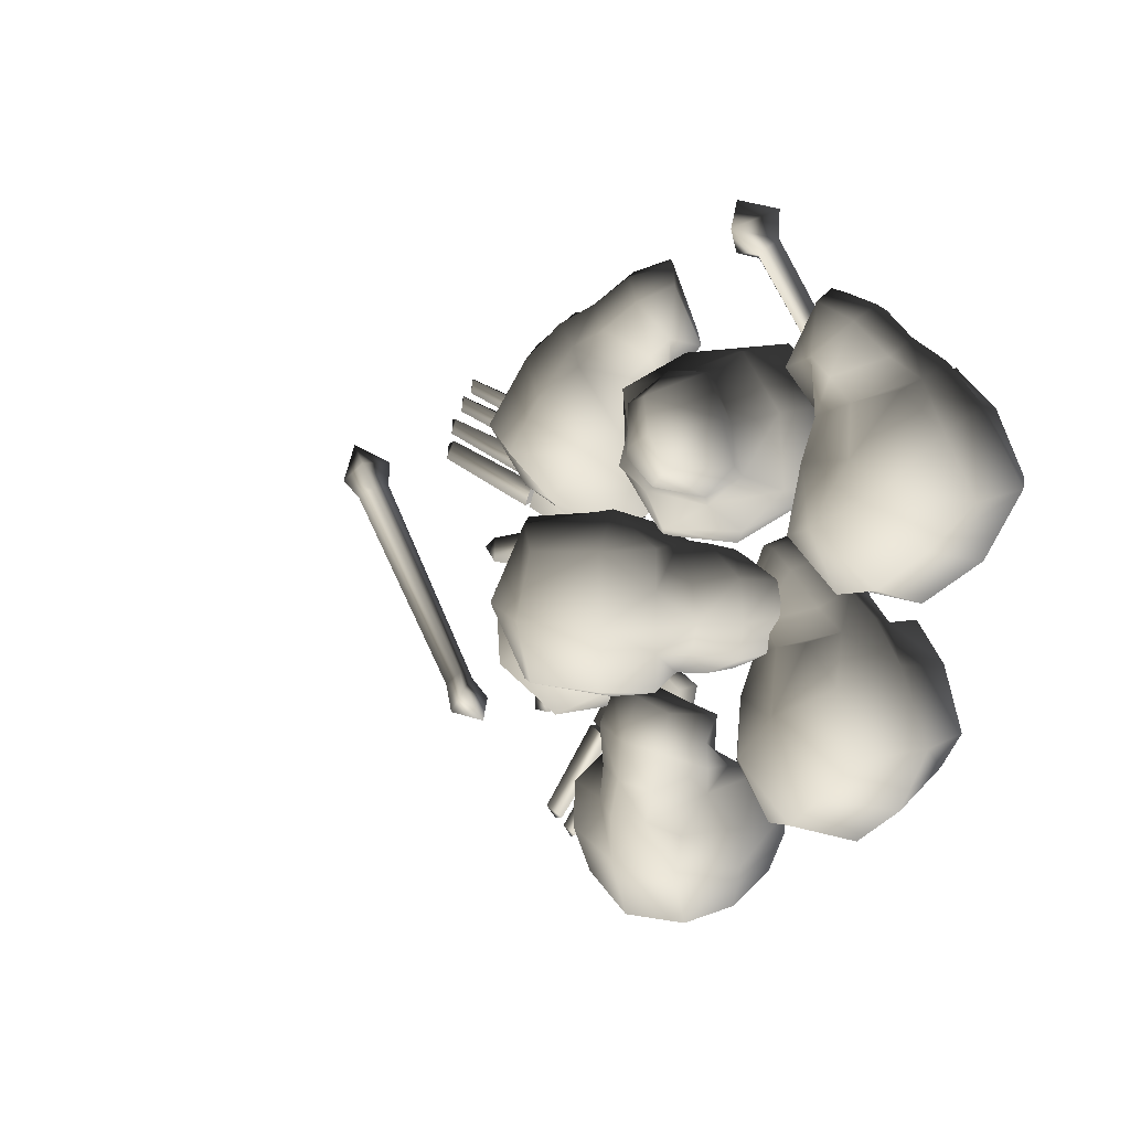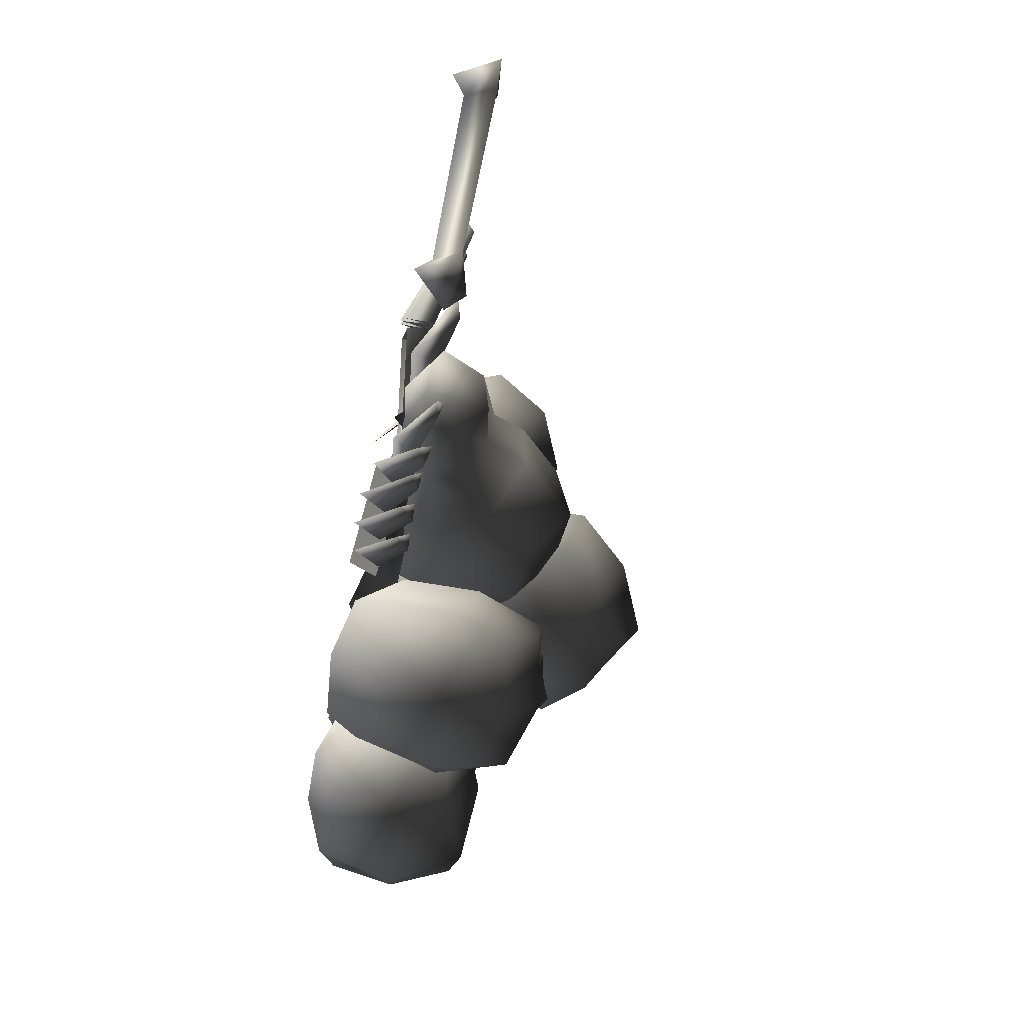
<metadata>
{"format":"obj","ext":"obj","renderer":"f3d","projection":"perspective","resolution":1024,"background":"white","views":[{"elev":13.6,"azim":-136.0,"up":"+Z"},{"elev":-74.4,"azim":77.1,"up":"+Z"}]}
</metadata>
<code>
v  -18.21 17.14 31.29
v  -11.64 22.16 24.61
v  -16.14 27.28 27.44
v  -28.75 23.78 30.04
v  -22.85 25.47 29.56
v  -26.4 29.84 31.28
v  -14.12 24.48 15.53
v  -8.809 13.75 22.02
v  -10.08 14.4 12.86
v  -13.38 7.585 25.81
v  -15.12 5.152 14.65
v  -35.5 18.7 25.49
v  -37.25 7.948 25.58
v  -29.23 9.22 32.79
v  -28.61 17.95 32.67
v  -21.85 1.57 27.47
v  -26.84 -0.0827 19.96
v  -17.96 28.21 22.31
v  -21.21 30.86 24.61
v  -29.29 37.71 29.25
v  -24.53 35.34 27.47
v  -26.05 37.07 22.21
v  -31.39 39.12 24.95
v  -22.12 32.99 20.01
v  -18.04 29.97 17.82
v  -35.18 29.51 26.1
v  -32.52 29.57 31.73
v  -32.34 24.36 24.36
v  -27.51 17.06 6.887
v  -31.26 20.48 9.584
v  -24.53 28.5 10.14
v  -19.8 23.35 7.766
v  -34.58 24.63 18
v  -33.76 30.92 16.1
v  -30.46 26.58 13.88
v  -16.49 14.87 6.179
v  -22.63 8.934 6.728
v  -37.84 10.48 15.03
v  -36.88 19.16 15.62
v  -29.52 2.689 11.65
v  -21.6 28.74 14.81
v  -25.27 31.45 16.25
v  -33.53 38.33 20.5
v  -29.32 36.04 17.59
v  -37.92 30.36 20.58
v  11.7 5.922 23.33
v  12.43 14.17 28.9
v  7.833 11.05 33.77
v  7.407 3.624 26.38
v  6.896 22.11 28.25
v  16.35 15.84 20.7
v  12.33 23.93 18.64
v  14.76 9.555 15.12
v  10.47 18.7 9.511
v  1.765 -1.987 15.91
v  5.875 11.89 3.479
v  10.23 6.198 7.283
v  7.564 1.611 9.617
v  -0.8817 5.586 4.57
v  2.705 6.425 31.51
v  4.424 15.31 32.97
v  1.438 12.62 35.56
v  -6.348 6.947 41.96
v  -4.586 2.961 35.46
v  -1.884 9.742 40.03
v  -5.26 14.4 39.99
v  -9.901 10.45 41.79
v  -1.269 16.95 36.19
v  0.2867 5.021 34.52
v  2.594 19.75 33.42
v  -10.7 6.158 32.36
v  -6.186 23.93 16.64
v  -9.701 20.85 19.99
v  -5.292 24.27 28.86
v  -0.3547 27.04 24.13
v  -11.99 14.24 25.23
v  -11.73 17.12 30.03
v  -9.199 18.41 27.06
v  4.327 27.94 16.21
v  0.281 24.13 9.706
v  -11.71 11.58 10.87
v  -0.4591 16.96 3.285
v  -5.749 15.02 4.639
v  -8.507 4.441 21.88
v  -12.79 13.11 19.42
v  -7.451 1.605 11.42
v  -1.27 21.05 30.84
v  -4.907 19 33.19
v  -12.98 13.63 39.48
v  -9.383 17.29 37.23
v  -13.6 15.09 32.42
v  -10.64 11.39 26.05
v  -15.06 10.45 31.21
v  -7.311 7.706 27.47
v  -16.41 29.25 11.67
v  -21.78 37.75 8.213
v  -26.57 32.14 8.466
v  -22.04 20.46 6.894
v  -24.26 25.31 7.57
v  -27.26 22.51 7.652
v  -23.62 39.36 -1.165
v  -13.57 41.97 7.656
v  -13.85 44.81 -1.165
v  -7.153 36.61 9.458
v  -4.26 40.11 -1.165
v  -7.634 19.24 8.55
v  0.2569 23.93 6.972
v  -1.286 29.76 8.457
v  2.228 32.25 -1.165
v  1.391 22.98 -1.165
v  -5.485 15.29 -1.513
v  -16.39 19.27 7.98
v  -27.2 32.7 3.013
v  -29.63 28.61 3.491
v  -35.86 18.89 3.613
v  -29.41 19.68 6.738
v  -33.88 24.09 4.337
v  -35.32 24.93 -1.165
v  -36.96 18.8 -1.257
v  -31.54 29.68 -1.165
v  -28.82 34.48 -1.165
v  -27.53 15.43 4.86
v  -26.57 32.14 -10.8
v  -21.78 37.75 -10.54
v  -16.41 29.25 -14
v  -22.04 20.46 -9.59
v  -27.26 22.51 -9.982
v  -24.26 25.31 -9.9
v  -13.57 41.97 -9.986
v  -7.153 36.61 -11.79
v  0.2568 23.93 -9.302
v  -6.559 16.96 -9.419
v  -8.637 21.51 -12.87
v  -1.286 29.76 -10.79
v  -16.32 19.27 -10.84
v  -27.2 32.71 -5.343
v  -29.63 28.61 -5.821
v  -35.88 18.89 -6.035
v  -33.88 24.09 -6.667
v  -29.41 19.68 -9.434
v  -27.53 15.43 -7.556
v  8.008 12.82 2.212
v  7.231 3.171 -0.2209
v  13.81 3.68 -3.528
v  12.63 13.8 -1.06
v  16.68 14.93 -10.09
v  15.89 9.929 -6.596
v  19.56 9.743 -8.436
v  -0.919 6.013 3.08
v  2.037 15.11 4.557
v  9.045 26.1 -4.021
v  -9.733 22.81 -4.796
v  -10.09 12.77 -3.111
v  -4.344 13.92 3.444
v  -4.277 23.21 1.199
v  0.8249 25.8 0.284
v  -3.722 28.63 -8.878
v  11.93 20.74 -16.08
v  5.315 29.08 -13.78
v  14.6 19.81 -6.51
v  11.34 2.134 -8.213
v  15.58 3.304 -10.11
v  25.53 5.608 -15.53
v  22.52 12.06 -12.27
v  21.44 3.513 -12.31
v  19.32 1.195 -17.12
v  24.03 4.251 -20.09
v  19.46 13.53 -19.03
v  14.06 14.51 -16.29
v  14.03 0.6003 -14.2
v  -4.269 9.405 -20.74
v  0.8875 10.53 -23.01
v  4.804 1.172 -20.37
v  -1.541 0.7288 -16.62
v  10.41 13.18 -21.8
v  11.31 7.448 -23.85
v  7.721 7.655 -21.87
v  -9.171 3.716 -12.34
v  -9.824 11.81 -17.61
v  -0.2057 23.53 -21.31
v  -11.62 21.16 -12.52
v  -12.36 11.69 -11.53
v  -8.313 23.26 -16.8
v  5.721 17.34 -23.11
v  7.434 1.046 -15.52
v  11.22 2.091 -18.25
v  20.97 4.34 -24.04
v  16.3 2.08 -21.93
v  15.83 10.2 -24.77
v  19.28 3.059 17.13
v  3.975 6.374 7.881
v  4.626 1.852 7.915
v  19.5 -0.906 15.96
v  24.78 3.501 1.773
v  24.07 -0.3831 2.263
v  8.178 2.313 -1.979
v  7.457 6.268 -2.16
v  25.35 -0.7799 3.029
v  25.78 3.402 1.851
v  39.76 6.429 7.594
v  41.38 4.538 9.469
v  24.77 2.841 5.518
v  38.77 5.887 10.45
v  22.74 4.574 -1.328
v  29.41 6.314 -3.299
v  28.92 6.963 -6.816
v  21.81 5.327 -6.907
v  31.86 5.926 -5.18
v  21.92 1.035 -4.081
v  11.82 2.688 -2.406
v  12.16 5.366 -4.182
v  24.69 2.687 5.633
v  23.24 2.657 9.328
v  38.34 5.829 13.84
v  39.16 5.963 11.55
v  40.56 4.488 13.33
v  23.91 -1.673 7.495
v  38.57 4.031 17.19
v  36.3 6.075 17.57
v  21.9 2.393 12.82
v  22.63 -1.51 11.44
v  37.06 5.85 15.26
v  23.06 2.701 9.904
v  12.3 5.371 -1.264
v  36 4.451 20.23
v  33.89 6.352 20.58
v  20.5 2.927 16.16
v  21.18 -0.7021 14.87
v  34.6 6.142 18.43
v  21.58 3.214 13.45
v  -3.159 2.93 -36.83
v  -2.173 -1.023 -36.1
v  -7.723 1.791 -20.13
v  -8.217 6.312 -19.69
v  11.26 3.539 -29.23
v  1.136 6.316 -14.65
v  1.578 2.36 -15.24
v  10.44 -0.3509 -29.09
v  18.35 6.434 -43.67
v  11.95 3.441 -29.97
v  10.87 -0.7534 -30.52
v  18.29 4.527 -46.13
v  8.736 2.841 -31.99
v  15.7 5.861 -45.1
v  11.85 4.64 -25.58
v  14.93 5.449 -20.84
v  20.09 7.097 -25.72
v  18.09 6.412 -28.65
v  21.16 6.049 -28.91
v  13.13 1.128 -22.97
v  5.974 5.442 -16.33
v  4.547 2.745 -17.39
v  13.09 5.768 -47.31
v  5.038 2.615 -33.76
v  8.601 2.686 -32.02
v  15.23 5.927 -46.18
v  15.08 4.436 -48.43
v  6.801 -1.695 -32.83
v  1.692 2.312 -35.43
v  9.061 5.972 -48.68
v  11 3.935 -49.92
v  3.194 -1.575 -34.87
v  11.19 5.771 -47.49
v  4.512 2.653 -34.06
v  4.106 5.418 -18.57
v  -1.603 2.81 -36.94
v  5.25 6.213 -49.27
v  7.056 4.319 -50.42
v  -0.2062 -0.8051 -36.43
v  7.229 6.027 -48.16
v  1.02 3.127 -35.67
v  66.4 4.666 -0.0017
v  62.43 -1.822 2.782
v  60.13 0.4172 -0.5171
v  62.35 5.014 -1.967
v  38.93 -1.024 -32.28
v  41.4 4.646 -33.98
v  42.19 4.937 -29.49
v  40.13 1.15 -28.9
v  36.3 6.74 -28.82
v  39.09 4.792 -26.84
v  34.68 4.074 -34.13
v  59.42 4.538 -0.2111
v  60.85 5.339 3.839
v  64.97 3.369 6.013
v  -3.229 17.83 -33.58
v  -6.957 26.9 -35.47
v  -8.033 27.75 -28.21
v  -4.805 17.77 -28.06
v  -10.39 17.46 -21.34
v  -9.531 21.99 -24.04
v  -10.19 22.92 -20.09
v  -16.2 29.06 -37.44
v  -5.947 22.43 -43.5
v  -14.28 24 -47.24
v  -4.096 14.17 -42.29
v  -13.73 13.42 -48.62
v  -5.201 6.997 -28.92
v  -7.309 0.8733 -36.39
v  -5.268 5.449 -40.06
v  -9.129 2.669 -26.95
v  -13.98 3.656 -45.72
v  -15.3 -0.8247 -37.67
v  -8.617 12.09 -23.27
v  -13.4 28.43 -29.3
v  -13.77 28.17 -24.54
v  -15.6 27.93 -13.12
v  -11.55 23.14 -16.71
v  -14.05 29.2 -18.36
v  -19.53 30.7 -19.24
v  -20.54 28.66 -13.32
v  -18.44 30.22 -25.2
v  -17.47 30.64 -30.62
v  -19.76 18.65 -16.01
v  -13.72 19.15 -14.59
v  -13.56 16.79 -21.02
v  -29.05 17.09 -38.24
v  -29.5 17.07 -32.51
v  -26.98 27.2 -31.63
v  -25.41 26.37 -38.8
v  -26.61 17 -24.27
v  -27.53 22.42 -23.22
v  -26.72 21.5 -27.14
v  -23.3 21.94 -46.63
v  -25 13.57 -46.06
v  -28.23 6.339 -33.07
v  -23.32 0.4157 -39.27
v  -25.01 2.215 -29.82
v  -24.2 4.908 -43.47
v  -27.29 11.56 -26.64
v  -21.62 28.19 -30.79
v  -22.93 27.9 -26.19
v  -25.18 27.66 -14.85
v  -24.87 28.89 -20.31
v  -27.45 22.68 -19.58
v  -25.94 18.8 -16.8
v  -23.71 16.5 -22.85
v  -40.6 25.44 -12.68
v  -49.57 23.51 -7.309
v  -44 22.79 -2.517
v  -32.74 19.39 -7.005
v  -37.43 20.72 -4.83
v  -34.65 20.31 -1.827
v  -52.78 14.56 -5.464
v  -53.82 23.7 -15.51
v  -58.15 15.5 -15.24
v  -48.23 24.54 -21.93
v  -53.52 14.69 -24.83
v  -36.17 19.89 -29.34
v  -41.65 22.36 -27.8
v  -33.17 22.99 -20.45
v  -29.32 18.61 -22.49
v  -45.78 13.32 -31.32
v  -36.65 11.71 -30.48
v  -29.98 10.53 -12.78
v  -29.08 10.38 -23.63
v  -31.35 20.42 -12.73
v  -45.5 17.51 -1.891
v  -41.38 17.27 0.5383
v  -32.96 16.26 6.865
v  -32 19.1 0.3644
v  -36.79 17.32 4.796
v  -38.57 12.05 6.234
v  -33.61 11.18 8.166
v  -43.25 12.87 2.448
v  -47.98 13.71 -0.2713
v  -32.23 16.17 -7.004
v  -32.9 11.05 -6.906
v  -30.59 15.33 6.725
v  -28.14 16.51 -1.52
v  -31.46 10.8 7.627
v  -47.45 0.2901 -14.25
v  -42.66 0.0244 -11.1
v  -47.34 3.817 -2.517
v  -52.83 5.041 -7.309
v  -56.88 6.321 -15.51
v  -51.92 3.617 -21.93
v  -38.99 3.862 -29.34
v  -32.13 2.719 -22.49
v  -37.23 -0.074 -20.45
v  -44.99 3.412 -27.8
v  -34.65 1.718 -12.73
v  -46.95 9.285 -1.891
v  -40.46 3.514 -4.83
v  -43 8.103 0.5384
v  -34.74 6.174 6.865
v  -38.7 6.485 4.797
v  -34.81 3.176 0.3645
v  -37.72 2.946 -1.827
v  -34.02 6.01 -7.004
v  -32.19 6.236 6.725
v  -57.07 25.33 19.57
v  -62.01 20.13 26.52
v  -56.65 21.83 31.31
v  -52.32 26.02 22.73
v  -45.01 23.51 26.82
v  -49.82 22.73 29
v  -47.14 23.54 32
v  -61.13 10.66 28.37
v  -65.93 18.5 18.32
v  -66.4 9.248 18.59
v  -61.23 21.63 11.89
v  -61.85 10.46 9.002
v  -46.92 26.59 13.38
v  -48.33 22.51 4.485
v  -54.35 22.44 6.027
v  -41.59 24.25 11.34
v  -54.26 12.5 2.514
v  -45.31 14.9 3.351
v  -38.76 16.65 21.05
v  -37.89 16.89 10.19
v  -44.19 25.03 21.1
v  -55.78 16.42 31.94
v  -51.95 17.94 34.37
v  -42.62 20.66 40.62
v  -44.22 23.56 34.19
v  -47.81 19.93 38.63
v  -47.19 14.39 40.06
v  -41.27 15.98 41.73
v  -51.78 13.16 36.28
v  -56.42 11.92 33.56
v  -43.19 20.81 26.83
v  -38.1 16.83 31.86
v  -39.63 22.85 32.31
v  -41.63 15.88 26.92
v  -61.37 1.463 18.32
v  -57.15 2.017 26.52
v  -55.73 1.109 11.89
v  -44.12 6.793 4.485
v  -37.41 8.659 11.34
v  -40.86 3.97 13.38
v  -49.37 3.849 6.028
v  -39.27 6.688 21.1
v  -53.62 8.345 31.94
v  -45.3 5.857 29
v  -49.54 8.944 34.37
v  -51.66 3.224 31.31
v  -40.1 11.25 40.62
v  -44.96 9.296 38.63
v  -40.03 7.941 34.19
v  -42.57 6.503 32
v  -40.52 10.84 26.83
v  -36.41 10.85 32.31
v  -40.74 7.589 26.82
v  -19.1 9.397 47.12
v  -21.02 5.982 43.63
v  -21.96 2.675 45.5
v  -20.87 1.4 49.4
v  -15.52 3.886 43.26
v  -15.52 3.934 50.42
v  -18.99 3.205 42.73
v  -41.35 5.242 17.02
v  -43.7 7.088 13.66
v  -45.27 0.5596 14.99
v  -42.16 1.958 17.64
v  -39.54 2.562 16.27
v  -40.17 2.365 11.58
v  -45.96 2.59 10.42
g skull_09
f 1 2 3
f 4 5 6
f 7 2 8 9
f 9 8 10 11
f 8 2 1 10
f 12 13 14 15
f 16 14 13 17
f 10 1 14 16
f 14 1 15
f 1 5 15
f 5 1 3
f 18 19 5
f 5 3 18
f 20 6 21
f 20 21 22 23
f 21 19 24 22
f 19 21 6 5
f 25 24 18
f 7 18 2
f 3 2 18
f 15 4 12
f 20 23 26 27
f 28 4 27 26
f 12 4 28
f 20 27 6
f 6 27 4
f 18 7 25
f 24 19 18
f 4 15 5
f 29 30 31 32
f 33 34 35
f 7 9 36 32
f 9 11 37 36
f 36 37 29 32
f 38 30 29
f 12 39 38 13
f 40 17 13 38
f 37 40 38 29
f 38 39 30
f 30 39 35
f 35 31 30
f 41 35 42
f 35 41 31
f 43 44 34
f 43 23 22 44
f 44 22 24 42
f 42 35 34 44
f 25 41 24
f 7 32 41
f 31 41 32
f 39 12 33
f 43 45 26 23
f 28 26 45 33
f 12 28 33
f 43 34 45
f 34 33 45
f 41 25 7
f 24 41 42
f 33 35 39
f 46 47 48 49
f 50 47 51 52
f 52 51 53 54
f 51 47 46 53
f 55 46 49
f 56 54 53 57
f 53 58 57
f 59 56 57 58
f 53 46 55 58
f 60 49 48
f 61 62 60
f 60 48 61
f 63 64 65
f 63 65 66 67
f 65 62 68 66
f 62 65 69 60
f 65 64 69
f 70 68 61
f 50 61 47
f 48 47 61
f 63 67 71 64
f 61 50 70
f 68 62 61
f 72 73 74 75
f 76 77 78
f 50 52 79 75
f 52 54 80 79
f 79 80 72 75
f 81 73 72
f 56 82 80 54
f 82 83 80
f 59 83 82 56
f 84 85 81 86
f 80 83 81 72
f 81 85 73
f 73 85 78
f 78 74 73
f 87 78 88
f 78 87 74
f 89 90 91
f 89 67 66 90
f 77 76 91
f 90 66 68 88
f 88 78 77 90
f 90 77 91
f 70 87 68
f 50 75 87
f 74 87 75
f 85 84 92
f 89 93 71 67
f 94 71 93 92
f 84 94 92
f 89 91 93
f 91 76 92 93
f 87 70 50
f 68 87 88
f 76 78 85
f 85 92 76
f 95 96 97
f 98 99 100
f 101 96 102 103
f 103 102 104 105
f 102 96 95 104
f 106 107 108
f 109 105 104 108
f 110 109 108 107
f 107 106 111 110
f 104 95 106 108
f 106 95 112
f 95 99 112
f 99 95 97
f 113 114 99
f 99 97 113
f 115 116 117
f 115 117 118 119
f 100 116 98
f 117 114 120 118
f 114 117 100 99
f 117 116 100
f 121 120 113
f 101 113 96
f 97 96 113
f 115 122 116
f 113 101 121
f 120 114 113
f 98 112 99
f 123 124 125
f 126 127 128
f 101 103 129 124
f 103 105 130 129
f 129 130 125 124
f 131 132 133 134
f 109 134 130 105
f 110 131 134 109
f 131 110 111 132
f 130 134 133 125
f 133 135 125
f 125 135 128
f 128 123 125
f 136 128 137
f 128 136 123
f 138 139 140
f 138 119 118 139
f 127 126 140
f 139 118 120 137
f 137 128 127 139
f 139 127 140
f 135 133 132
f 121 136 120
f 101 124 136
f 123 136 124
f 138 140 141
f 136 121 101
f 120 136 137
f 126 128 135
f 142 143 144 145
f 146 147 148
f 149 143 142 150
f 151 142 145
f 152 153 154 155
f 156 155 154 150
f 157 152 155 156
f 158 159 151 160
f 156 151 159 157
f 150 142 151 156
f 151 145 160
f 145 147 160
f 147 145 144
f 161 162 147
f 147 144 161
f 163 164 165
f 163 165 166 167
f 148 164 146
f 162 165 148 147
f 165 164 148
f 160 146 158
f 163 167 168 164
f 169 146 164 168
f 158 146 169
f 170 162 161
f 146 160 147
f 171 172 173 174
f 175 176 177
f 178 179 171 174
f 180 172 171
f 152 181 182 153
f 183 179 182 181
f 157 183 181 152
f 158 184 180 159
f 183 157 159 180
f 179 183 180 171
f 180 184 172
f 172 184 177
f 177 173 172
f 185 177 186
f 177 185 173
f 187 188 189
f 187 167 166 188
f 176 175 189
f 186 177 176 188
f 188 176 189
f 184 158 175
f 187 189 168 167
f 169 168 189 175
f 158 169 175
f 175 177 184
f 190 191 192 193
f 194 195 196 197
f 190 194 197 191
f 196 192 191 197
f 193 195 194 190
f 198 199 200 201
f 200 199 202 203
f 201 200 203
f 198 201 203 202
f 204 205 206 207
f 206 205 208
f 209 208 205 204
f 209 207 206 208
f 207 209 210 211
f 212 213 214 215
f 216 217 212 215
f 216 215 214
f 217 216 214 213
f 218 219 220 221
f 220 219 222 223
f 222 219 218
f 223 222 218 221
f 211 224 204 207
f 209 204 224 210
f 220 223 221
f 210 224 211
f 225 226 227 228
f 227 226 229 230
f 229 226 225
f 230 229 225 228
f 227 230 228
f 212 217 213
f 198 202 199
f 231 232 233 234
f 235 236 237 238
f 231 234 236 235
f 237 236 234 233
f 232 231 235 238
f 239 240 241 242
f 243 240 239 244
f 242 244 239
f 244 242 241 243
f 245 246 247 248
f 247 249 248
f 250 245 248 249
f 250 249 247 246
f 246 251 252 250
f 253 254 255 256
f 257 256 255 258
f 257 253 256
f 253 257 258 254
f 259 260 261 262
f 263 260 259 264
f 263 261 260
f 264 262 261 263
f 251 246 245 265
f 250 252 265 245
f 259 262 264
f 252 251 265
f 266 267 268 269
f 270 267 266 271
f 270 268 267
f 271 269 268 270
f 266 269 271
f 255 254 258
f 241 240 243
f 272 273 274 275
f 276 277 278 279
f 280 281 278 277
f 276 280 282
f 282 277 276
f 283 284 272 275
f 281 279 274 283
f 277 282 280
f 279 281 280 276
f 284 283 274 273
f 273 272 285
f 284 273 285
f 272 284 285
f 279 278 275 274
f 275 278 281 283
f 286 287 288 289
f 290 291 292
f 293 287 294 295
f 295 294 296 297
f 294 287 286 296
f 298 286 289
f 299 300 298 301
f 302 297 296 300
f 303 302 300 299
f 296 286 298 300
f 298 289 304
f 289 291 304
f 291 289 288
f 305 306 291
f 291 288 305
f 307 308 309
f 307 309 310 311
f 292 308 290
f 309 306 312 310
f 306 309 292 291
f 309 308 292
f 304 301 298
f 313 312 305
f 293 305 287
f 288 287 305
f 307 311 314 315
f 307 315 308
f 308 315 316 290
f 305 293 313
f 312 306 305
f 290 304 291
f 304 290 316
f 317 318 319 320
f 321 322 323
f 293 295 324 320
f 295 297 325 324
f 324 325 317 320
f 326 318 317
f 327 328 326 329
f 302 329 325 297
f 303 327 329 302
f 325 329 326 317
f 326 330 318
f 318 330 323
f 323 319 318
f 331 323 332
f 323 331 319
f 333 334 335
f 333 311 310 334
f 322 321 335
f 334 310 312 332
f 332 323 322 334
f 334 322 335
f 330 326 328
f 313 331 312
f 293 320 331
f 319 331 320
f 333 336 314 311
f 333 335 336
f 335 321 337 336
f 331 313 293
f 312 331 332
f 321 323 330
f 330 337 321
f 338 339 340
f 341 342 343
f 344 339 345 346
f 346 345 347 348
f 345 339 338 347
f 349 350 351 352
f 353 348 347 350
f 354 353 350 349
f 355 356 352 357
f 349 352 356 354
f 347 338 351 350
f 351 338 357
f 338 342 357
f 342 338 340
f 358 359 342
f 342 340 358
f 360 361 362
f 360 362 363 364
f 343 361 341
f 362 359 365 363
f 359 362 343 342
f 362 361 343
f 357 352 351
f 366 365 358
f 344 358 339
f 340 339 358
f 357 367 355
f 355 367 368
f 360 369 370 361
f 361 370 367 341
f 369 360 364 371
f 358 344 366
f 365 359 358
f 341 357 342
f 357 341 367
f 372 373 374 375
f 344 346 376 375
f 346 348 377 376
f 376 377 372 375
f 378 379 380 381
f 353 381 377 348
f 354 378 381 353
f 355 382 379 356
f 378 354 356 379
f 377 381 380 372
f 383 384 385
f 384 383 374
f 386 387 388
f 386 364 363 387
f 387 363 365 385
f 385 384 389 387
f 387 389 388
f 382 380 379
f 366 383 365
f 344 375 383
f 374 383 375
f 382 355 390
f 355 368 390
f 391 371 364 386
f 383 366 344
f 365 383 385
f 392 393 394 395
f 396 397 398
f 399 393 400 401
f 401 400 402 403
f 400 393 392 402
f 404 392 395
f 405 406 404 407
f 408 403 402 406
f 409 408 406 405
f 410 411 407 412
f 405 407 411 409
f 402 392 404 406
f 404 395 412
f 395 397 412
f 397 395 394
f 413 414 397
f 397 394 413
f 415 416 417
f 415 417 418 419
f 398 416 396
f 417 414 420 418
f 414 417 398 397
f 417 416 398
f 412 407 404
f 421 420 413
f 399 413 393
f 394 393 413
f 412 422 410
f 415 419 423 424
f 425 422 424 423
f 410 422 425
f 415 424 416
f 416 424 422 396
f 413 399 421
f 420 414 413
f 396 412 397
f 412 396 422
f 399 401 426 427
f 401 403 428 426
f 429 430 431 432
f 408 432 428 403
f 409 429 432 408
f 410 433 430 411
f 429 409 411 430
f 434 435 436
f 435 434 437
f 438 439 440
f 438 419 418 439
f 439 418 420 436
f 436 435 441 439
f 433 431 430
f 421 434 420
f 399 427 434
f 437 434 427
f 433 410 442
f 438 443 423 419
f 425 423 443 442
f 410 425 442
f 438 440 443
f 440 444 442 443
f 434 421 399
f 420 434 436
f 444 435 433
f 433 442 444
f 445 446 447 448
f 448 449 450
f 446 445 449 451
f 452 453 454 455
f 452 446 451 456
f 451 447 455 456
f 448 450 445
f 447 451 449 448
f 445 450 449
f 457 453 452 456
f 457 456 455 454
f 453 457 458
f 457 454 458
f 454 453 458
f 455 447 446 452

</code>
